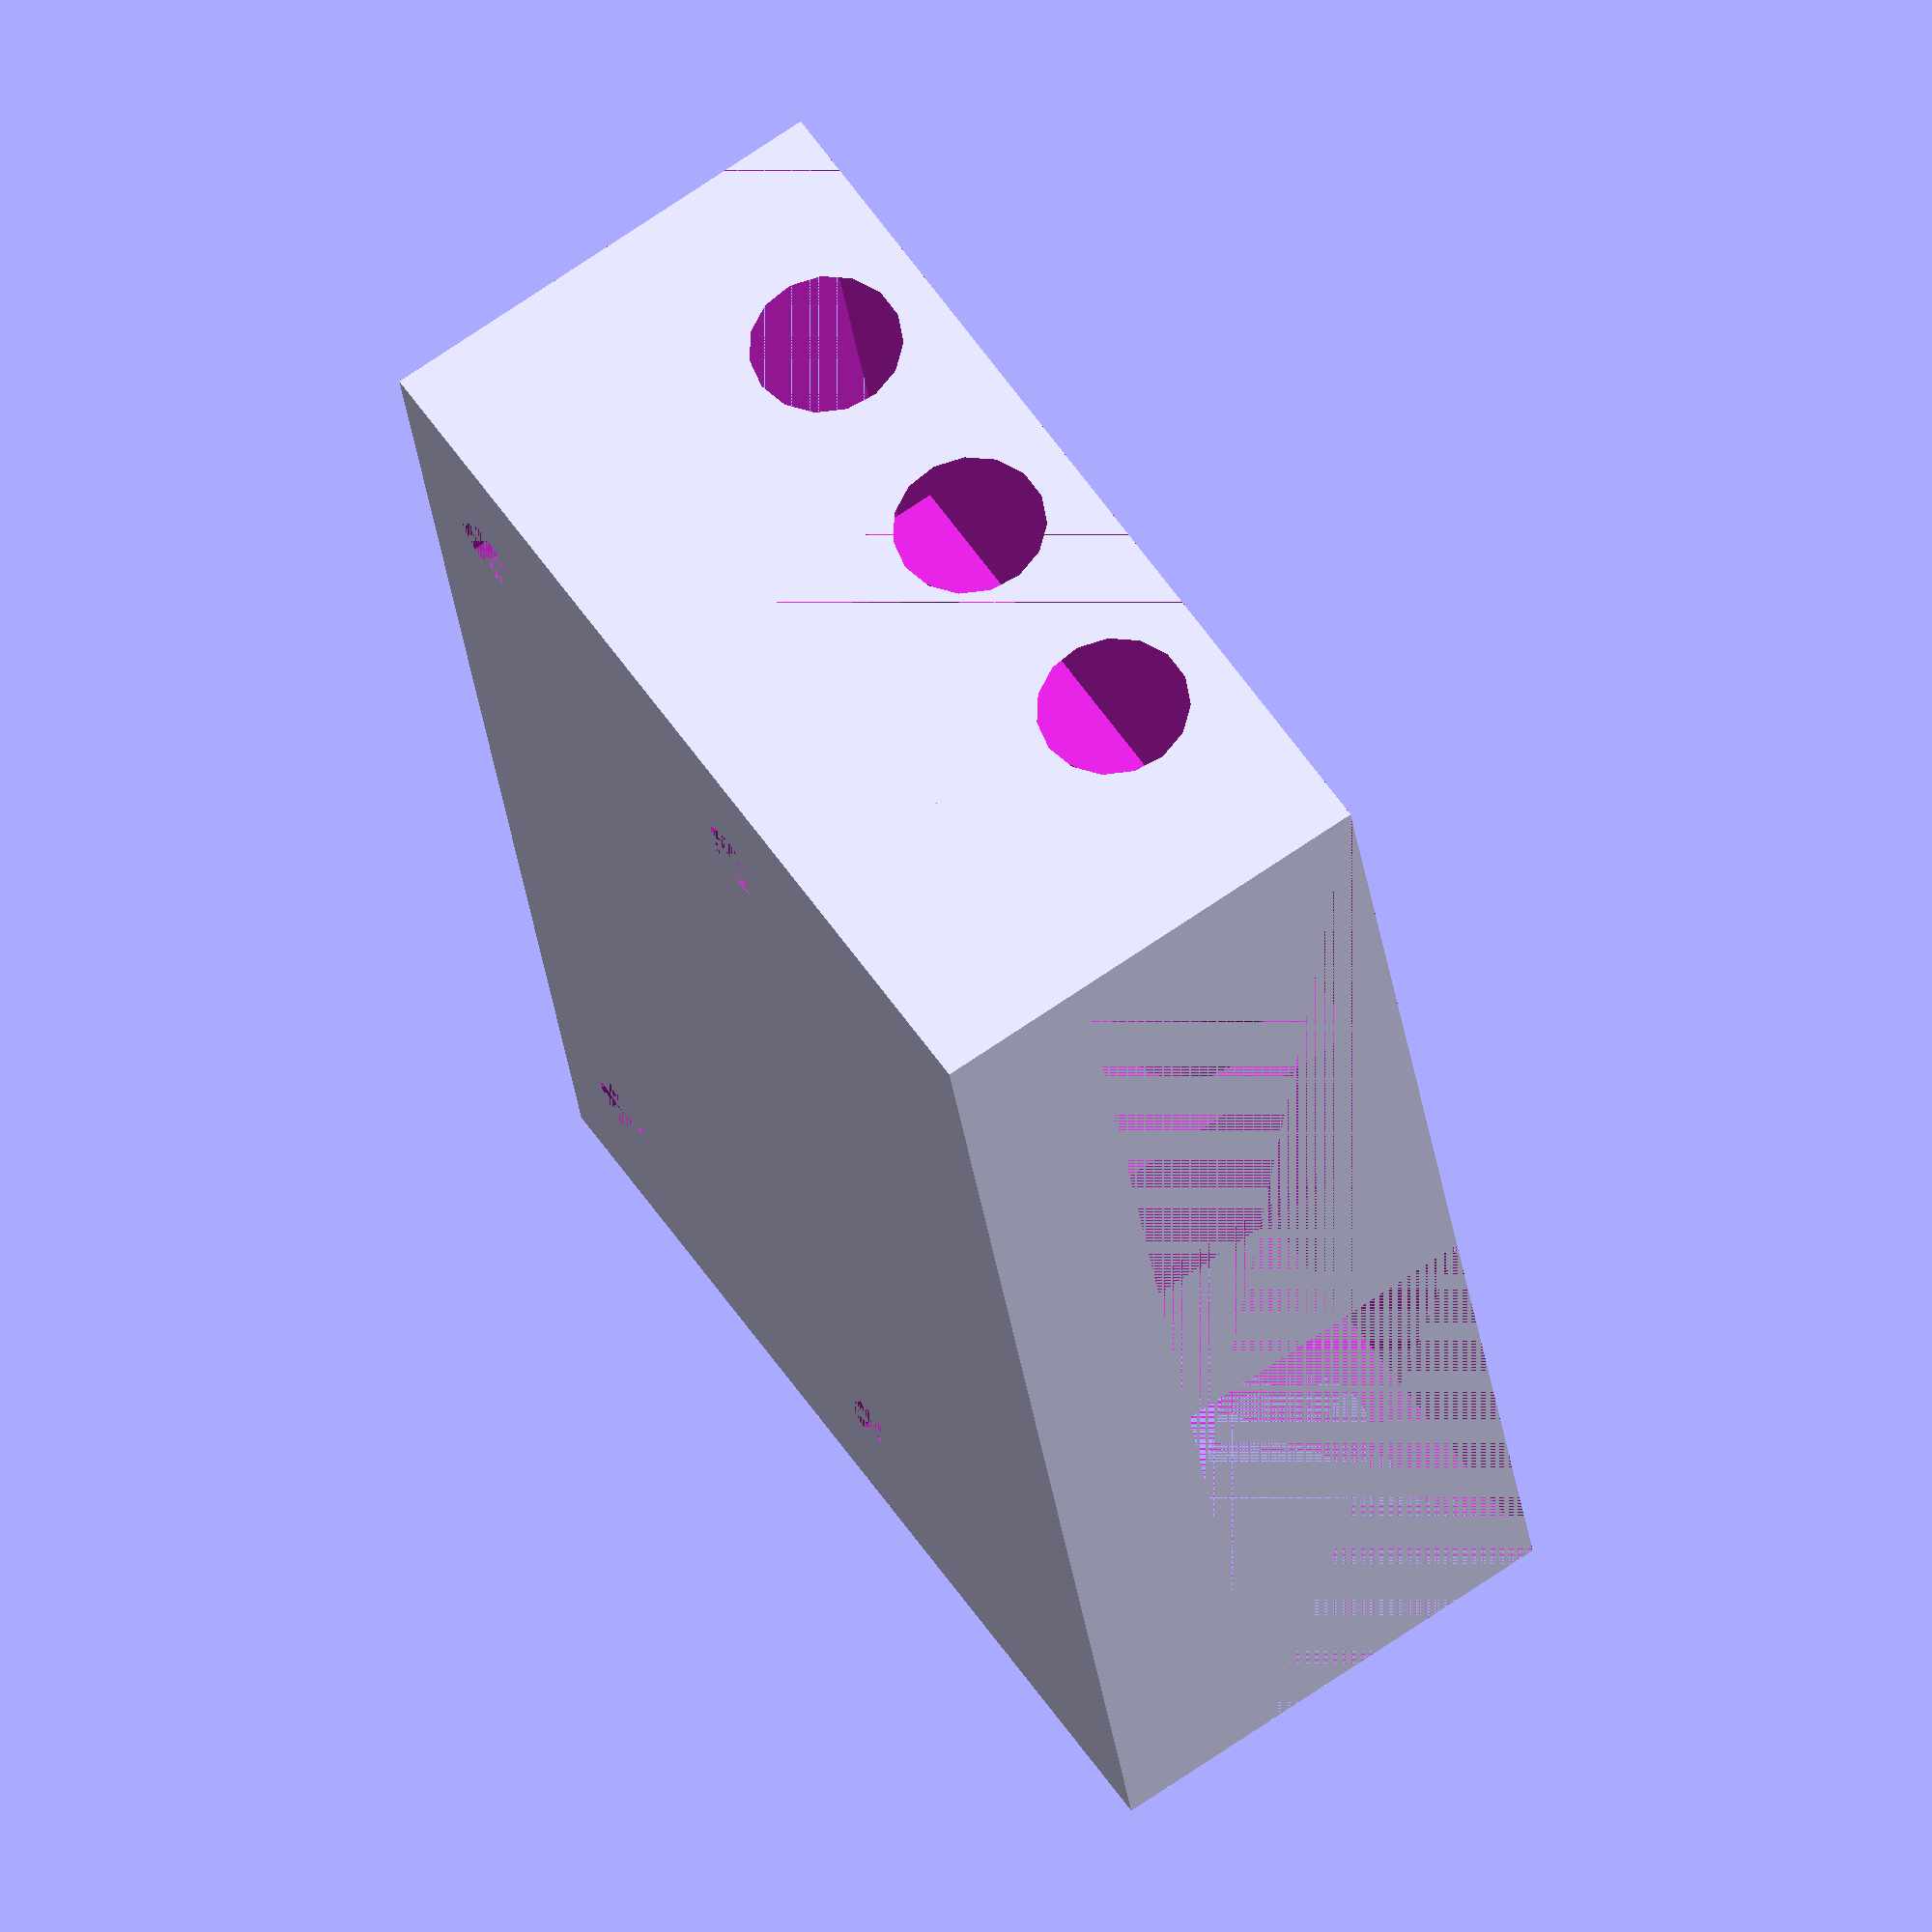
<openscad>
latime = 47.4;
lungime = 30.7;
inaltime = 15;
latime_parte_centrala = 8;
cut_size = (latime-latime_parte_centrala)/2;
inaltime_parte_centrala = 10;

grosime_surub = 2.625/2;
poz_surub_x = 4.05;
poz_surub_y = 2.25;
distanta_surub_x = 33.76;
distanta_surub_y = 11.22;

grosime_surub_lego = 4.82/2;
poz_surub_lego_x = 7;
distante_surub_lego = 3.2 +2*grosime_surub_lego;
inaltime_surub_lego = inaltime - grosime_surub_lego - 1.33;
difference(){
  cube([latime, lungime, inaltime]);
	translate([0,0,inaltime-inaltime_parte_centrala])
	cube([cut_size,lungime, inaltime_parte_centrala]);
	translate([latime-cut_size,0,inaltime-inaltime_parte_centrala])
	cube([cut_size,lungime, inaltime_parte_centrala]);

	translate([poz_surub_x+grosime_surub, poz_surub_y+grosime_surub,0])
	cylinder(h = 10, r=grosime_surub, $fn=15);
	translate([poz_surub_x+grosime_surub, poz_surub_y+3*grosime_surub+distanta_surub_y,0])
	cylinder(h = 10, r=grosime_surub,$fn=15);
	translate([poz_surub_x+3*grosime_surub+distanta_surub_x,  poz_surub_y+grosime_surub,0])
	cylinder(h = 10, r=grosime_surub, $fn=15);
	translate([poz_surub_x+3*grosime_surub+distanta_surub_x, poz_surub_y+3*grosime_surub+distanta_surub_y,0])
	cylinder(h = 10, r=grosime_surub,$fn=15);

	rotate([0,90,0])
	translate([-inaltime_surub_lego,poz_surub_lego_x,0])
	cylinder(h = 100, r=grosime_surub_lego,$fn=15);
	rotate([0,90,0])
	translate([-inaltime_surub_lego,poz_surub_lego_x + distante_surub_lego,0])
	cylinder(h = 100, r=grosime_surub_lego,$fn=15);
	rotate([0,90,0])
	translate([-inaltime_surub_lego,poz_surub_lego_x + 2*distante_surub_lego,0])
	cylinder(h = 100, r=grosime_surub_lego,$fn=15);

	translate([cut_size-1,0,inaltime-inaltime_parte_centrala])
	cube([10,3, inaltime_parte_centrala]);
	translate([cut_size-1,lungime-4,inaltime-inaltime_parte_centrala])
	cube([10,4, inaltime_parte_centrala]);
}
</openscad>
<views>
elev=108.8 azim=102.1 roll=304.4 proj=o view=solid
</views>
